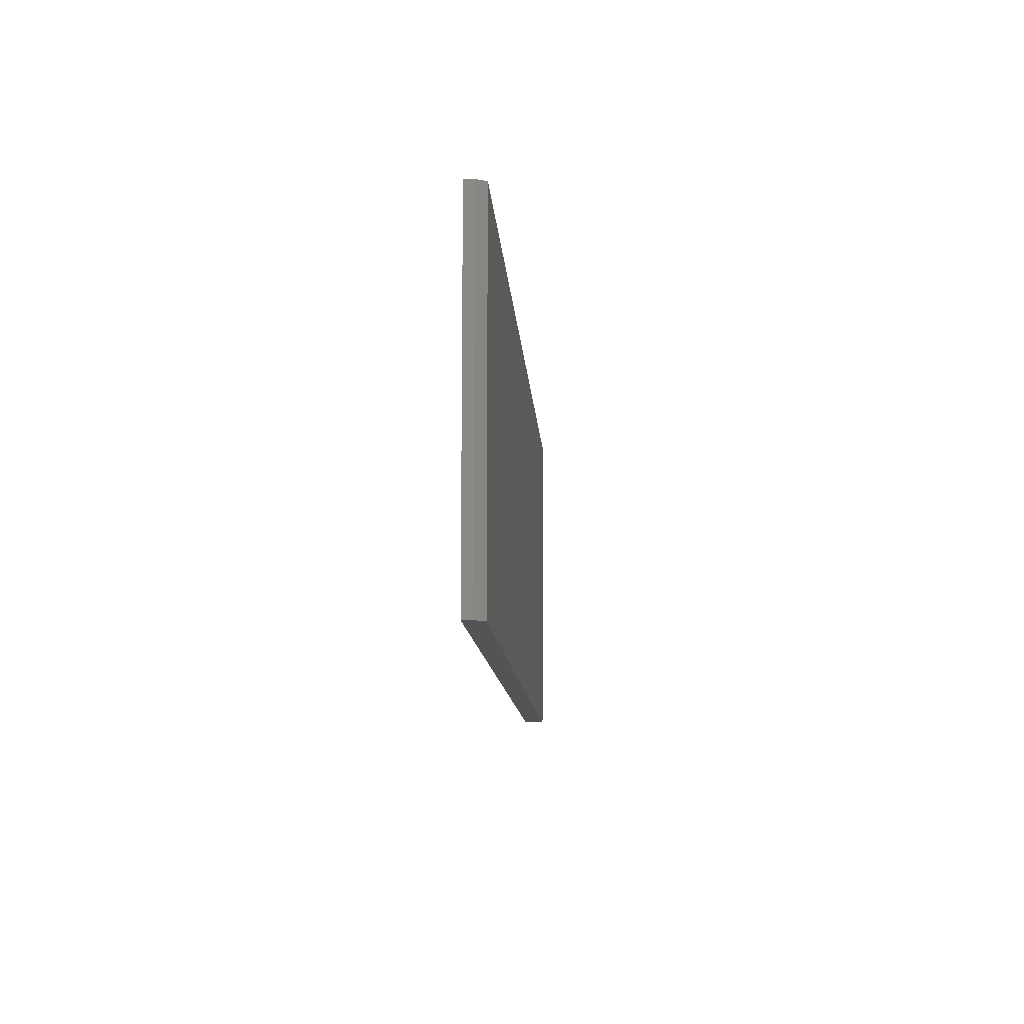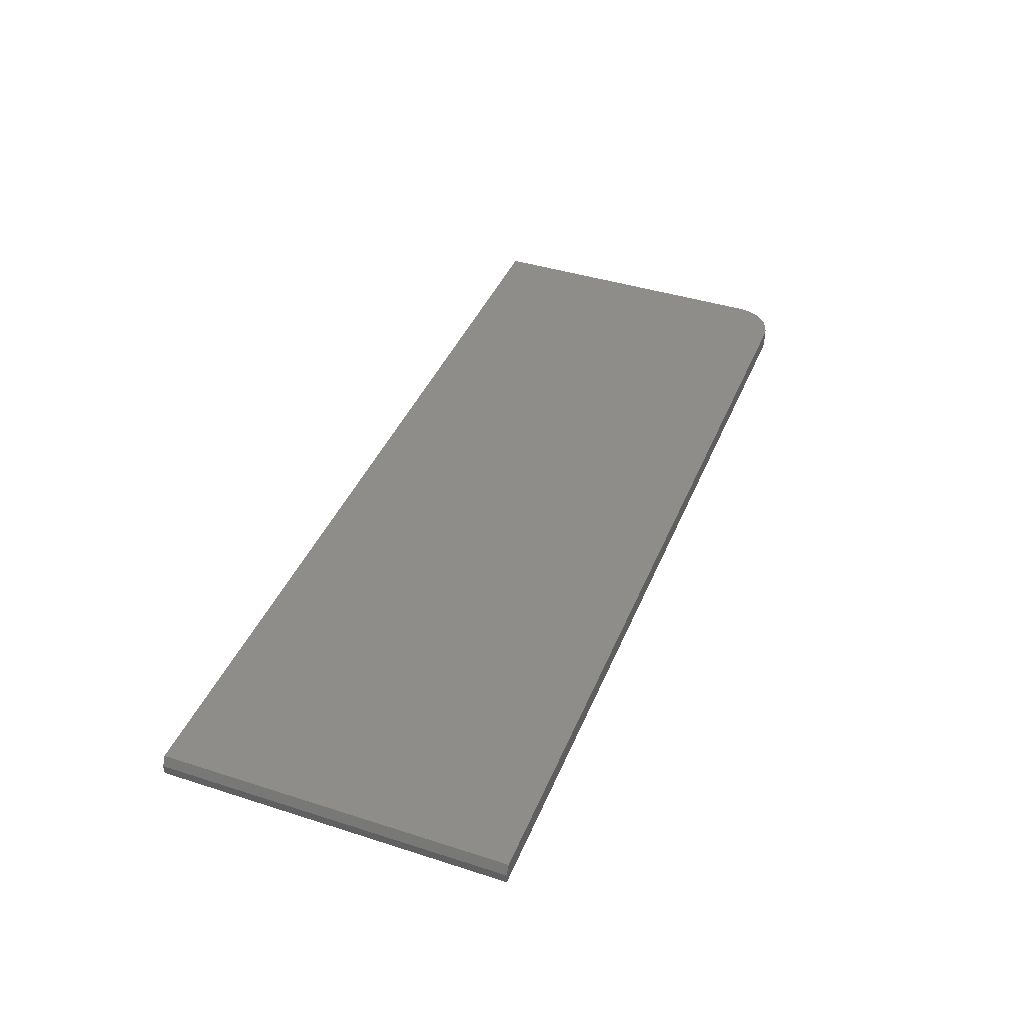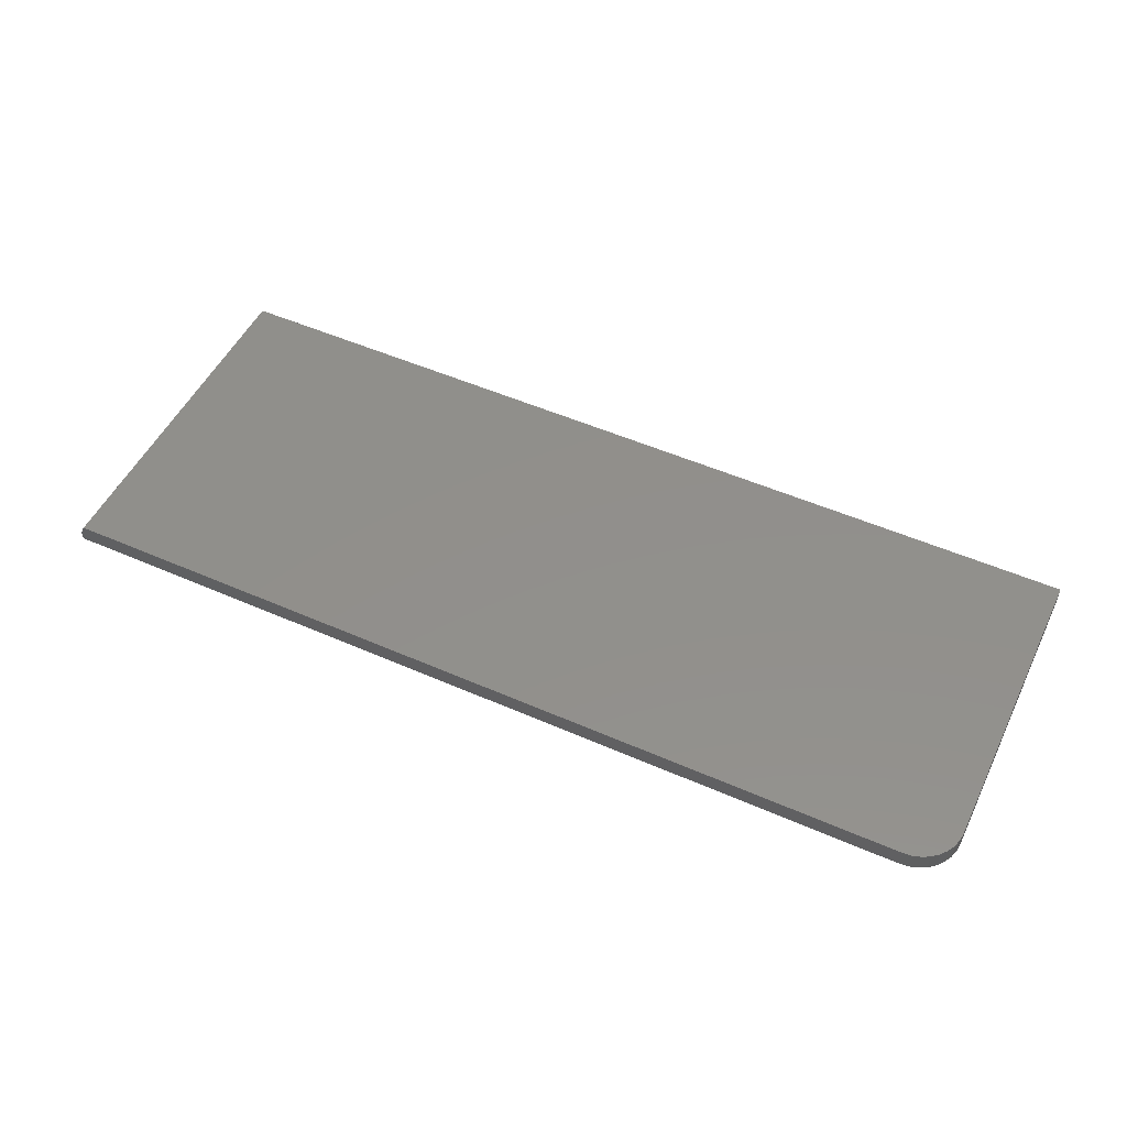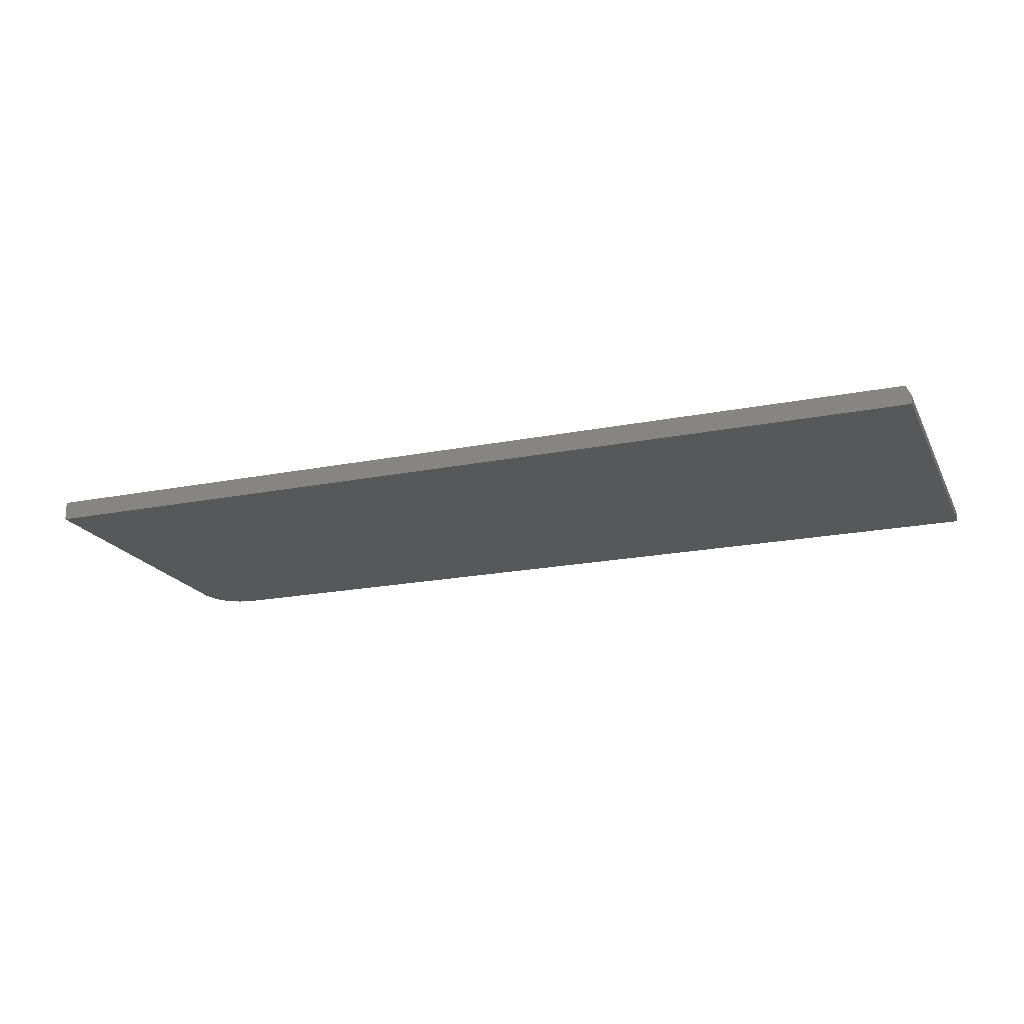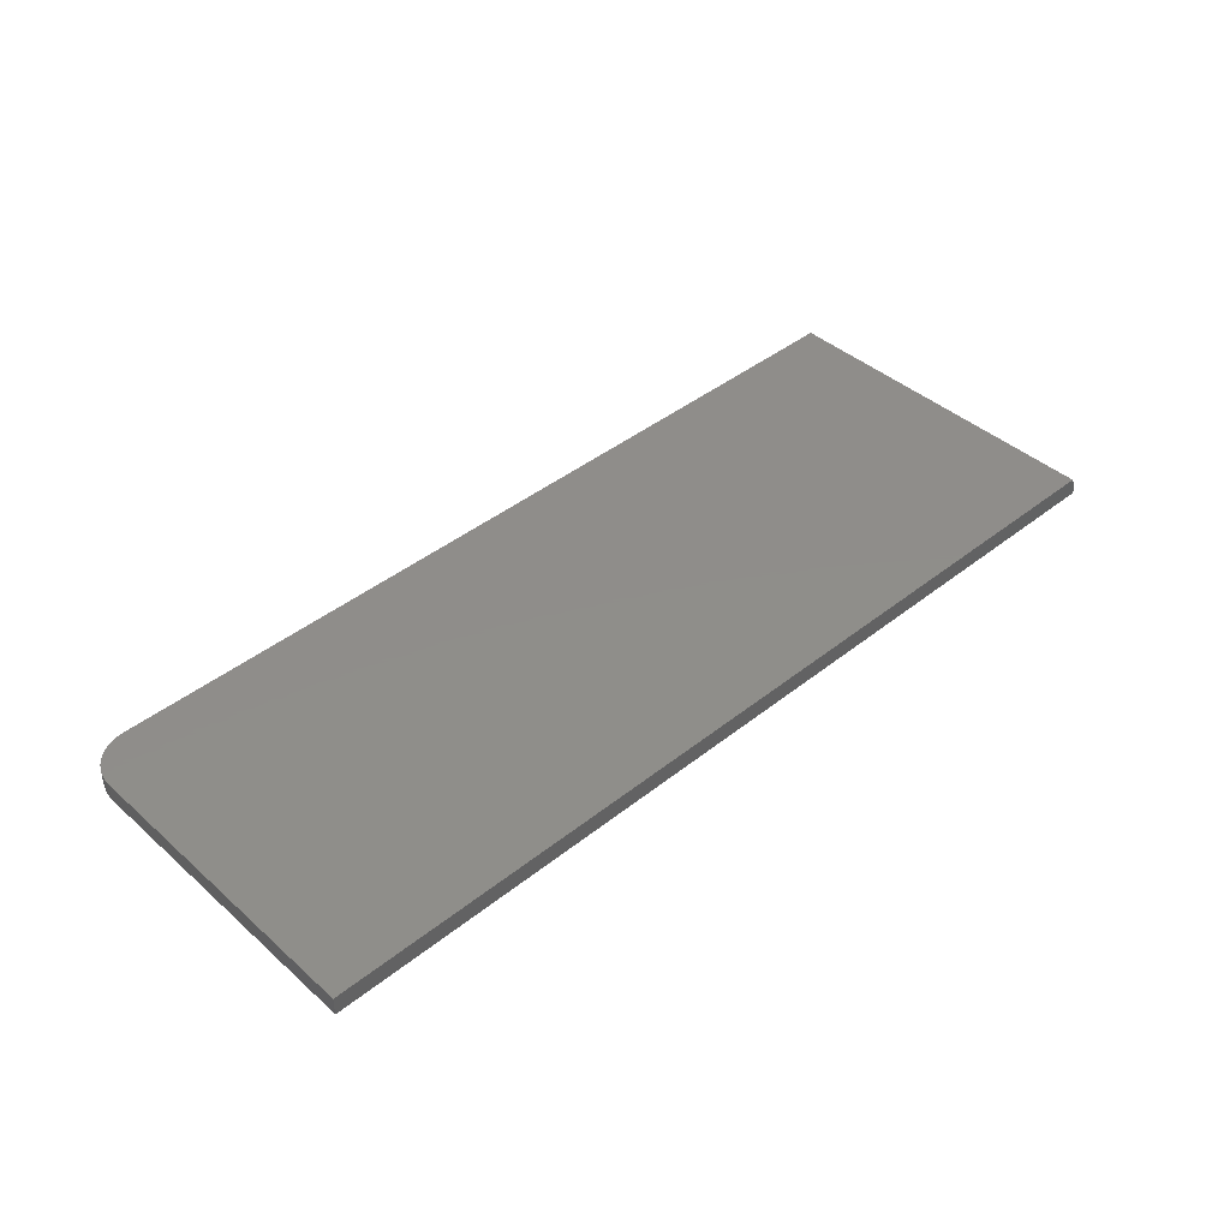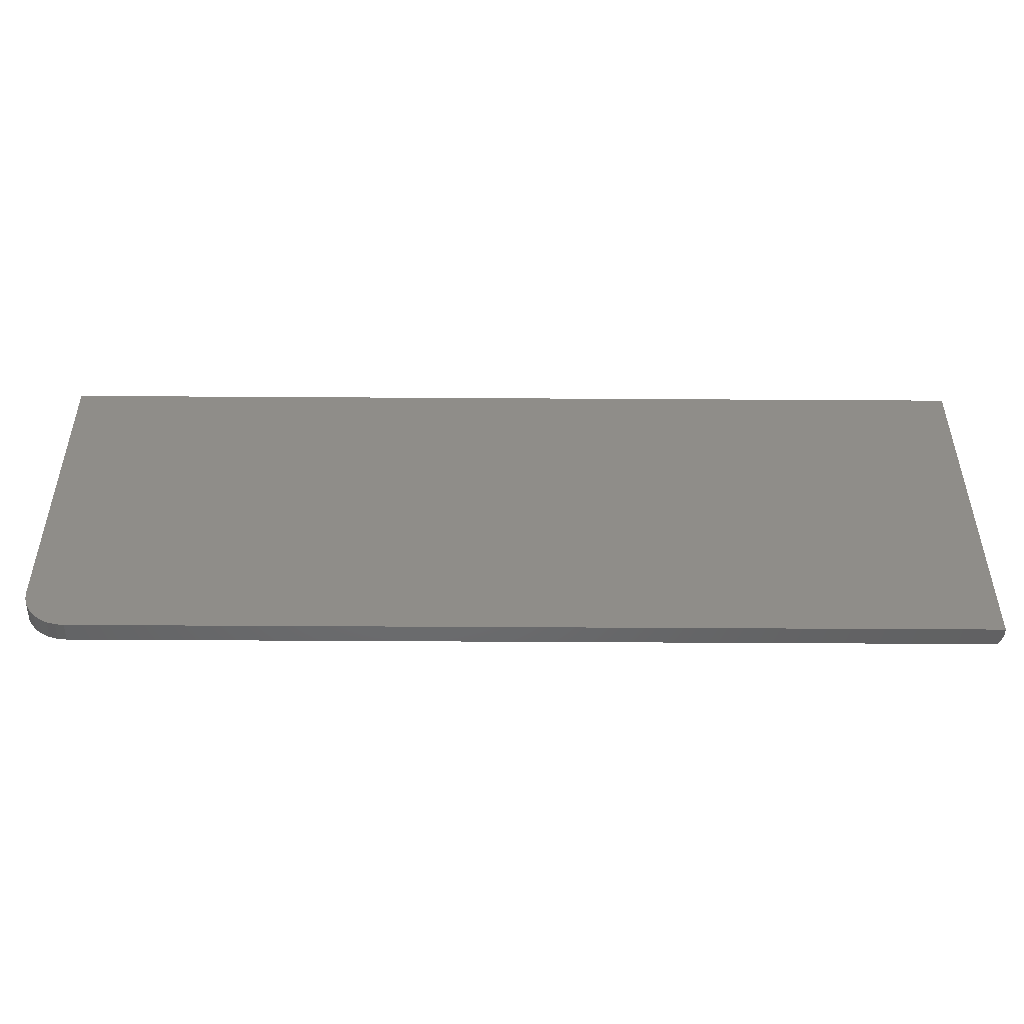
<metadata>
{"format":"stl","ext":"stl","renderer":"f3d","projection":"perspective","resolution":1024,"background":"white","views":[{"elev":-11.3,"azim":93.6,"up":"+Z"},{"elev":41.1,"azim":111.3,"up":"+Y"},{"elev":51.4,"azim":-154.5,"up":"+Y"},{"elev":-19.7,"azim":20.4,"up":"+Y"},{"elev":42.3,"azim":-43.5,"up":"+Y"},{"elev":-49.0,"azim":-0.4,"up":"+Z"}]}
</metadata>
<code>
# stl→obj: 26 verts, 48 faces
v -0.75 3.903e-18 -0.2188
v -0.75 3.155e-17 0.2794
v 0.7422 1.972e-16 0.2794
v 0.7422 1.657e-16 -0.2891
v -0.6797 7.806e-18 -0.2891
v -0.6934 6.358e-18 -0.2877
v -0.7066 5.116e-18 -0.2837
v -0.7188 4.127e-18 -0.2772
v -0.7294 3.43e-18 -0.2685
v -0.7382 3.05e-18 -0.2578
v -0.7446 3.004e-18 -0.2457
v -0.7486 3.292e-18 -0.2325
v -0.6797 -0.03125 -0.2891
v 0.75 -0.03125 -0.2891
v 0.75 -0.01562 -0.2891
v -0.75 -0.03125 -0.2188
v -0.7486 -0.03125 -0.2325
v -0.7446 -0.03125 -0.2457
v -0.7382 -0.03125 -0.2578
v -0.7294 -0.03125 -0.2685
v -0.7188 -0.03125 -0.2772
v -0.7066 -0.03125 -0.2837
v -0.6934 -0.03125 -0.2877
v 0.75 -0.03125 0.2794
v -0.75 -0.03125 0.2794
v 0.75 -0.01562 0.2794
f 1 2 3
f 1 3 4
f 1 4 5
f 1 5 6
f 1 6 7
f 1 7 8
f 1 8 9
f 1 9 10
f 1 10 11
f 1 11 12
f 13 5 14
f 14 5 4
f 14 4 15
f 16 17 18
f 16 18 19
f 16 19 20
f 16 20 21
f 16 21 22
f 16 22 23
f 16 23 13
f 16 13 14
f 16 14 24
f 16 24 25
f 25 2 16
f 16 2 1
f 5 13 6
f 6 13 23
f 6 23 7
f 7 23 22
f 7 22 8
f 8 22 21
f 8 21 9
f 9 21 20
f 9 20 10
f 10 20 19
f 10 19 11
f 11 19 18
f 11 18 12
f 12 18 17
f 12 17 1
f 1 17 16
f 2 25 3
f 3 25 24
f 3 24 26
f 14 15 24
f 24 15 26
f 15 4 26
f 26 4 3

</code>
